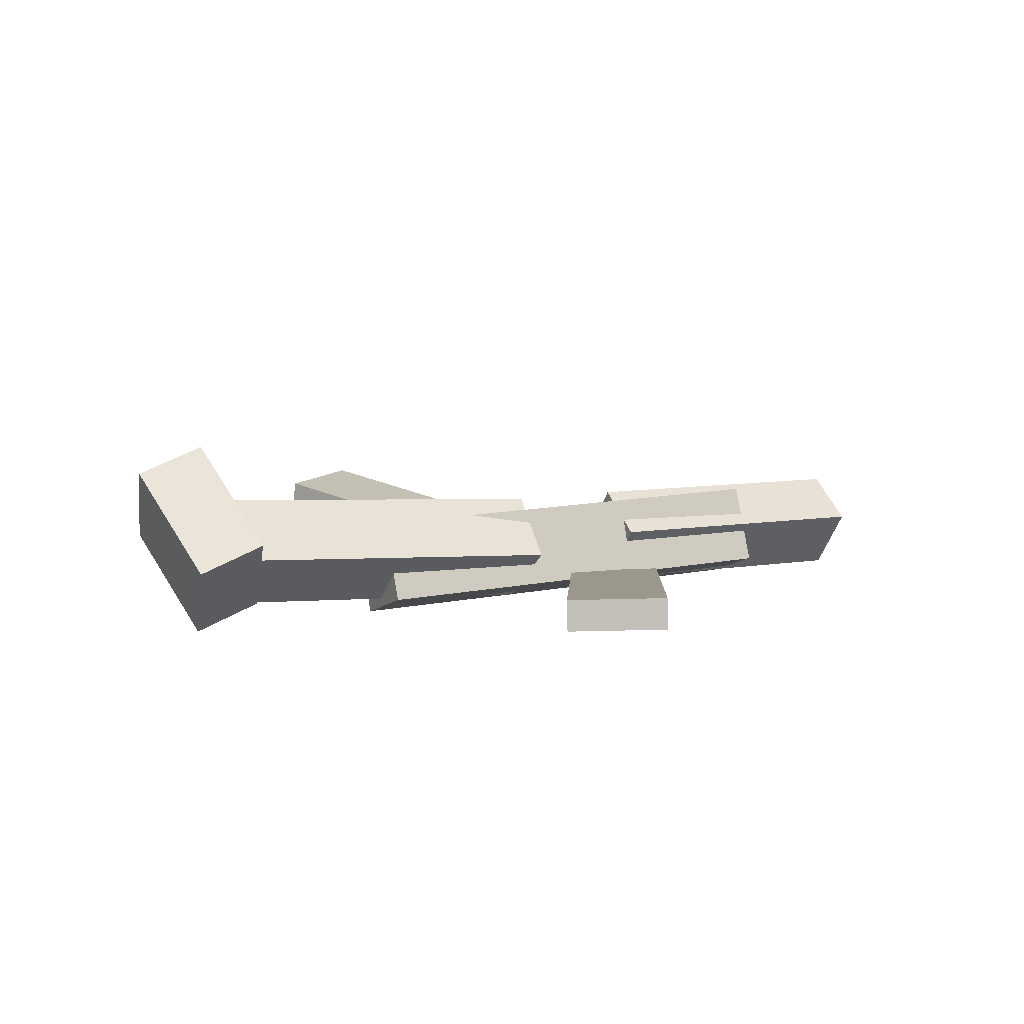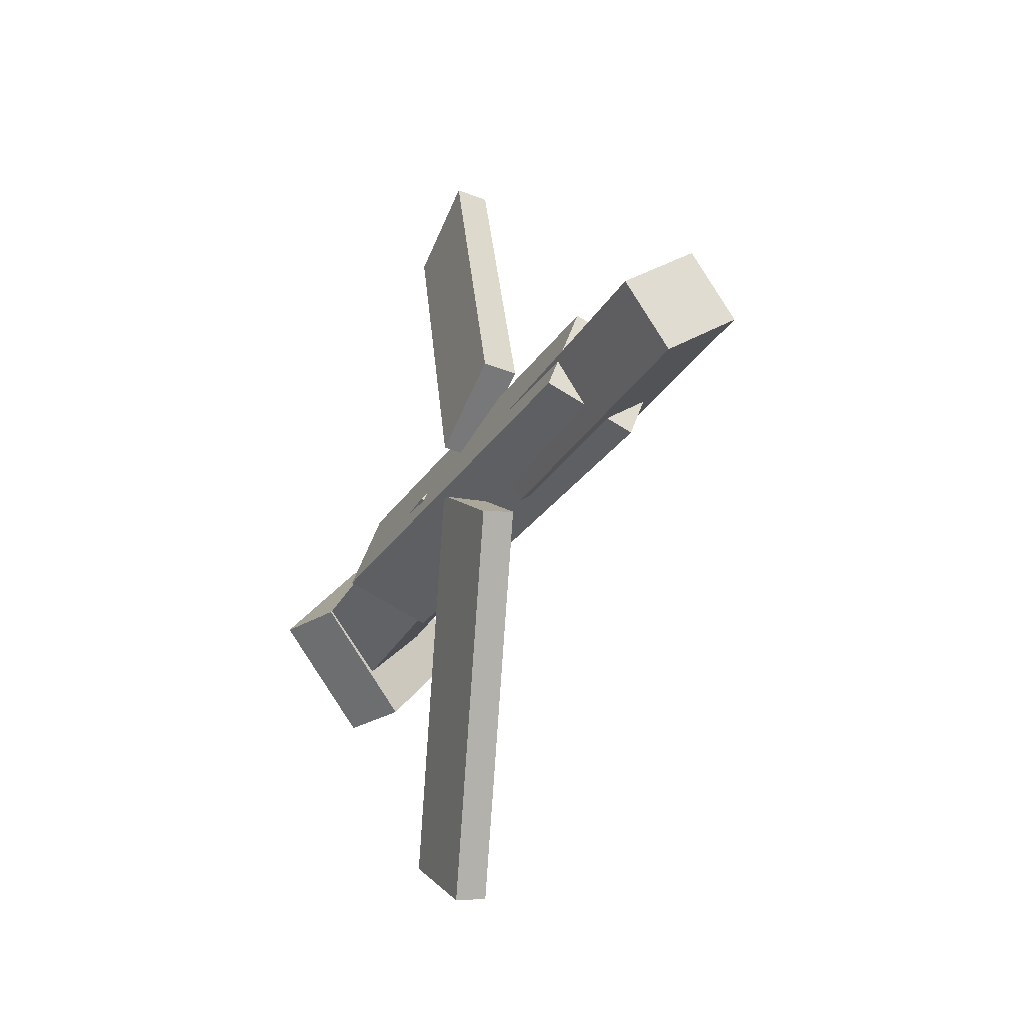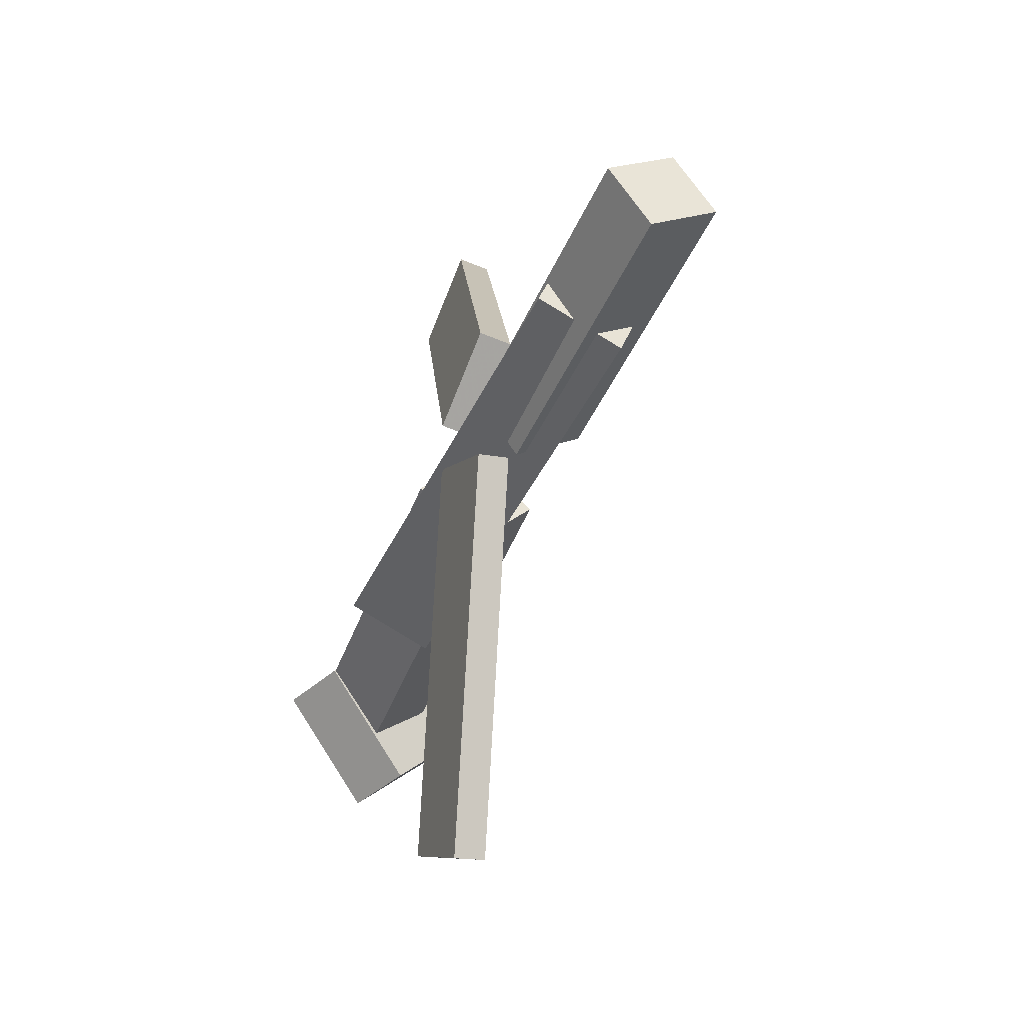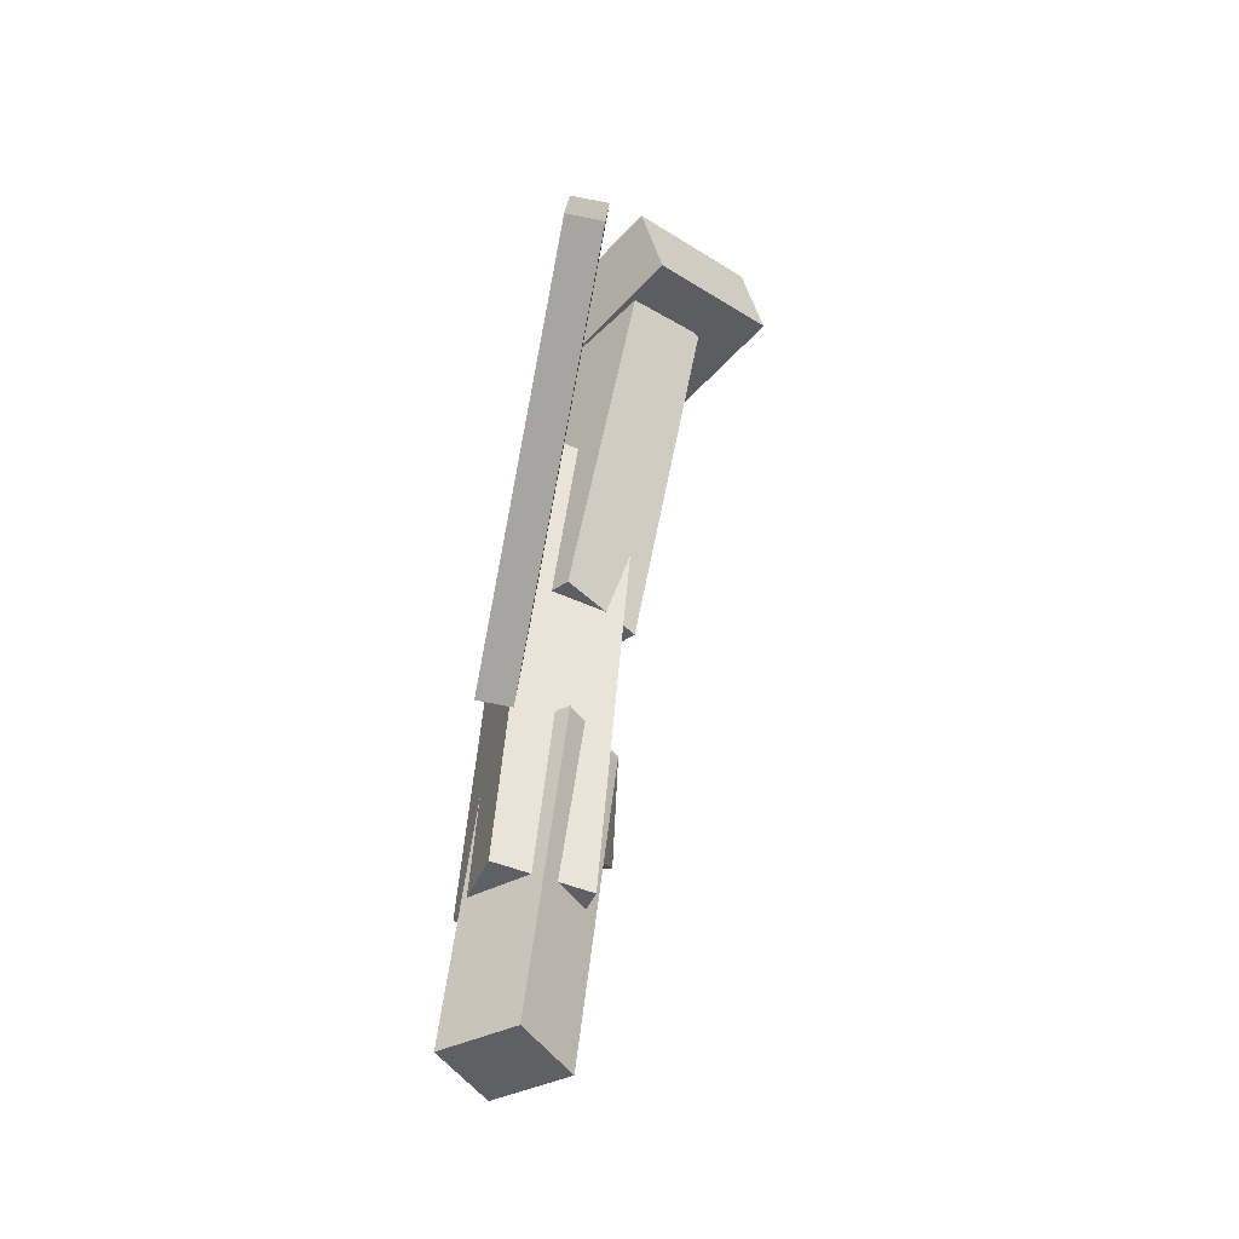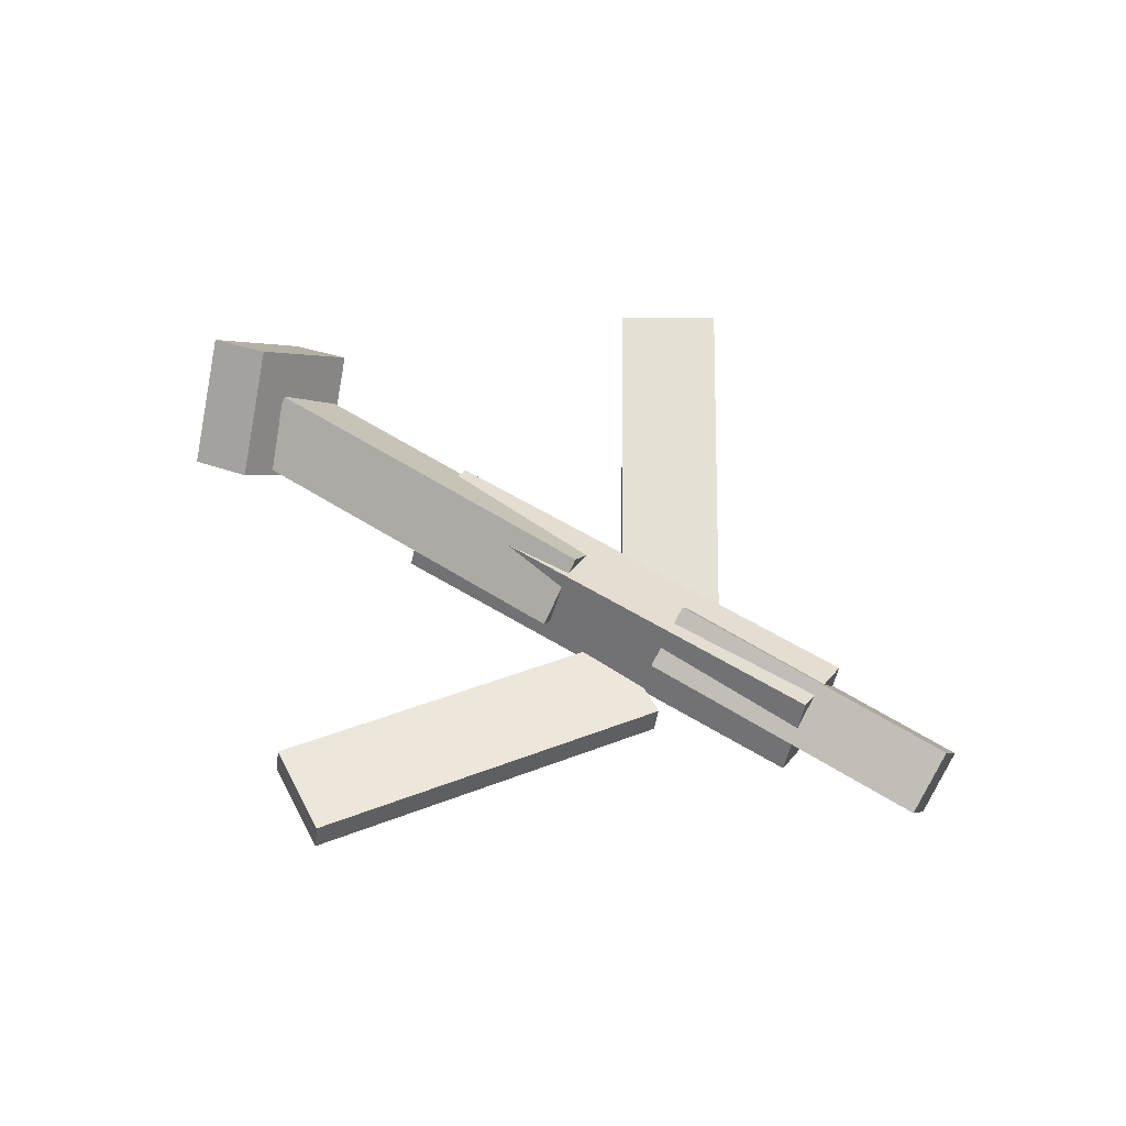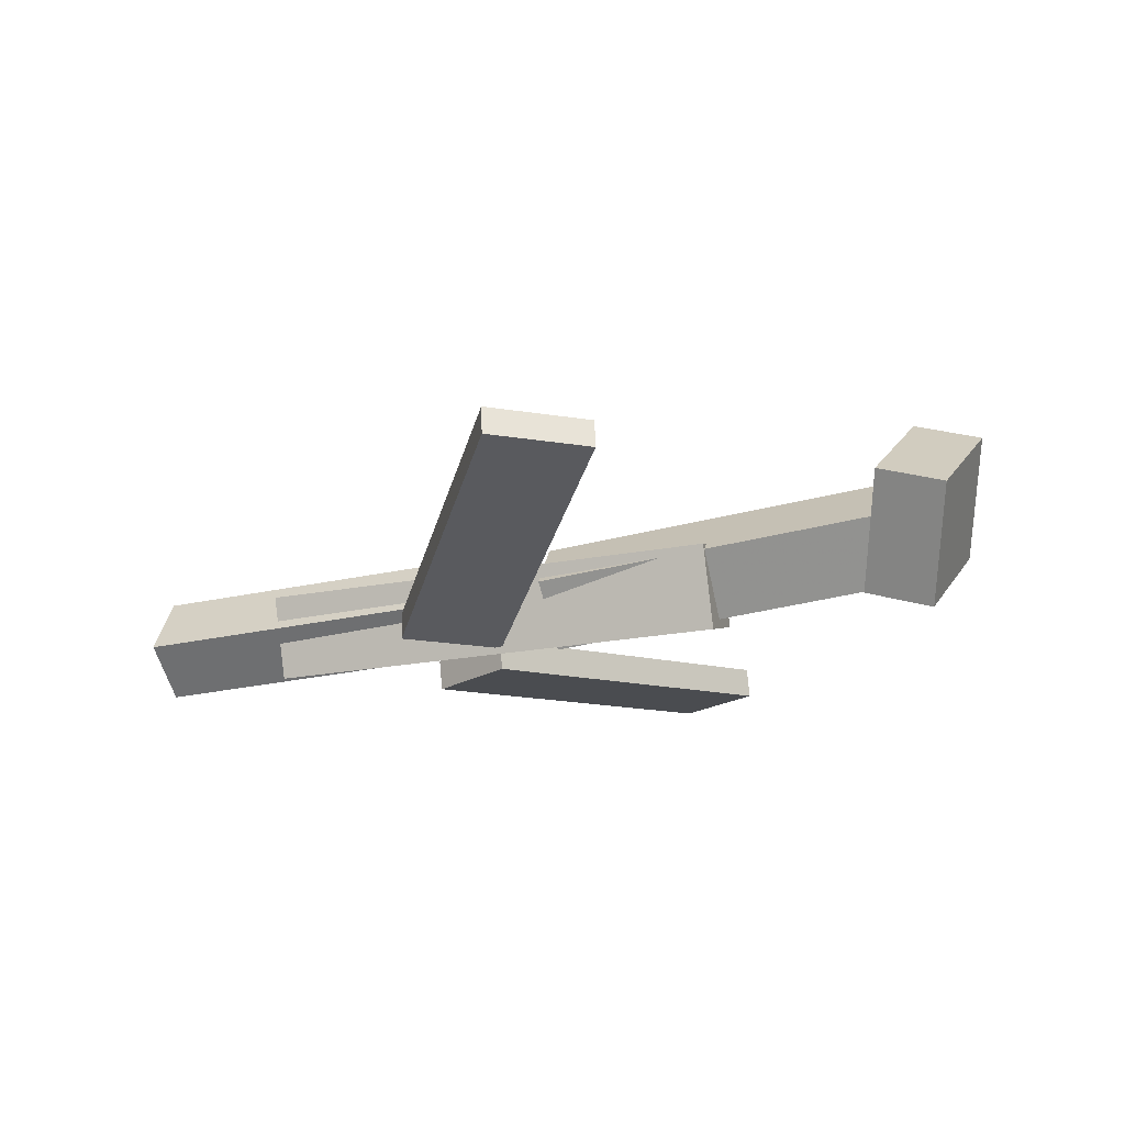
<metadata>
{"format":"obj","ext":"obj","renderer":"f3d","projection":"perspective","resolution":1024,"background":"white","views":[{"elev":11.5,"azim":-29.0,"up":"+Y"},{"elev":-24.9,"azim":64.6,"up":"+Z"},{"elev":-40.9,"azim":66.1,"up":"+Z"},{"elev":47.3,"azim":93.9,"up":"+Z"},{"elev":54.7,"azim":32.0,"up":"+Y"},{"elev":-22.6,"azim":-163.6,"up":"+Y"}]}
</metadata>
<code>
v 0.1254 -0.05924 -0.05658
v 0.05503 -0.05974 -0.01419
v 0.1236 -0.08216 -0.05991
v 0.05319 -0.08266 -0.01751
v -0.02309 -0.01161 -0.3027
v -0.09349 -0.01211 -0.2603
v -0.02493 -0.03452 -0.306
v -0.09533 -0.03502 -0.2636
f 1.0 7.0 5.0
f 1.0 3.0 7.0
f 1.0 4.0 3.0
f 1.0 2.0 4.0
f 3.0 8.0 7.0
f 3.0 4.0 8.0
f 5.0 7.0 8.0
f 5.0 8.0 6.0
f 1.0 5.0 6.0
f 1.0 6.0 2.0
f 2.0 6.0 8.0
f 2.0 8.0 4.0
v -0.1247 -0.06316 0.03779
v 0.2433 -0.0651 0.04509
v -0.1239 7.927e-05 0.01286
v 0.2442 -0.001855 0.02016
v -0.1236 -0.08664 -0.02175
v 0.2444 -0.08858 -0.01444
v -0.1228 -0.0234 -0.04668
v 0.2452 -0.02534 -0.03937
f 9.0 15.0 13.0
f 9.0 11.0 15.0
f 9.0 12.0 11.0
f 9.0 10.0 12.0
f 11.0 16.0 15.0
f 11.0 12.0 16.0
f 13.0 15.0 16.0
f 13.0 16.0 14.0
f 9.0 13.0 14.0
f 9.0 14.0 10.0
f 10.0 14.0 16.0
f 10.0 16.0 12.0
v -0.2755 -0.01218 -0.04106
v -0.279 -0.05552 0.00237
v -0.2706 0.03369 0.005112
v -0.2742 -0.00965 0.04854
v 0.01363 -0.03937 -0.04465
v 0.0101 -0.08271 -0.001226
v 0.01852 0.006495 0.001515
v 0.01499 -0.03684 0.04494
f 17.0 23.0 21.0
f 17.0 19.0 23.0
f 17.0 20.0 19.0
f 17.0 18.0 20.0
f 19.0 24.0 23.0
f 19.0 20.0 24.0
f 21.0 23.0 24.0
f 21.0 24.0 22.0
f 17.0 21.0 22.0
f 17.0 22.0 18.0
f 18.0 22.0 24.0
f 18.0 24.0 20.0
v 0.3554 -0.03614 0.04247
v 0.3573 -0.006216 -0.002255
v 0.1141 -0.02757 0.03814
v 0.1159 0.002359 -0.006584
v 0.3542 -0.08659 0.008662
v 0.3561 -0.05666 -0.03606
v 0.1129 -0.07801 0.004332
v 0.1147 -0.04808 -0.04039
f 25.0 31.0 29.0
f 25.0 27.0 31.0
f 25.0 28.0 27.0
f 25.0 26.0 28.0
f 27.0 32.0 31.0
f 27.0 28.0 32.0
f 29.0 31.0 32.0
f 29.0 32.0 30.0
f 25.0 29.0 30.0
f 25.0 30.0 26.0
f 26.0 30.0 32.0
f 26.0 32.0 28.0
v -0.2649 0.01244 -0.07205
v -0.3187 -0.005624 -0.07235
v -0.2881 0.08015 0.003065
v -0.3419 0.06209 0.002758
v -0.2409 -0.06025 0.0008935
v -0.2947 -0.07832 0.0005861
v -0.2641 0.007461 0.076
v -0.3179 -0.0106 0.0757
f 33.0 39.0 37.0
f 33.0 35.0 39.0
f 33.0 36.0 35.0
f 33.0 34.0 36.0
f 35.0 40.0 39.0
f 35.0 36.0 40.0
f 37.0 39.0 40.0
f 37.0 40.0 38.0
f 33.0 37.0 38.0
f 33.0 38.0 34.0
f 34.0 38.0 40.0
f 34.0 40.0 36.0
v 0.1305 -0.08474 0.05783
v 0.06376 -0.08718 0.01748
v 0.1318 -0.06055 0.05424
v 0.06504 -0.06299 0.0139
v -0.02554 -0.03872 0.313
v -0.09225 -0.04117 0.2727
v -0.02426 -0.01453 0.3094
v -0.09097 -0.01698 0.2691
f 41.0 47.0 45.0
f 41.0 43.0 47.0
f 41.0 44.0 43.0
f 41.0 42.0 44.0
f 43.0 48.0 47.0
f 43.0 44.0 48.0
f 45.0 47.0 48.0
f 45.0 48.0 46.0
f 41.0 45.0 46.0
f 41.0 46.0 42.0
f 42.0 46.0 48.0
f 42.0 48.0 44.0

</code>
